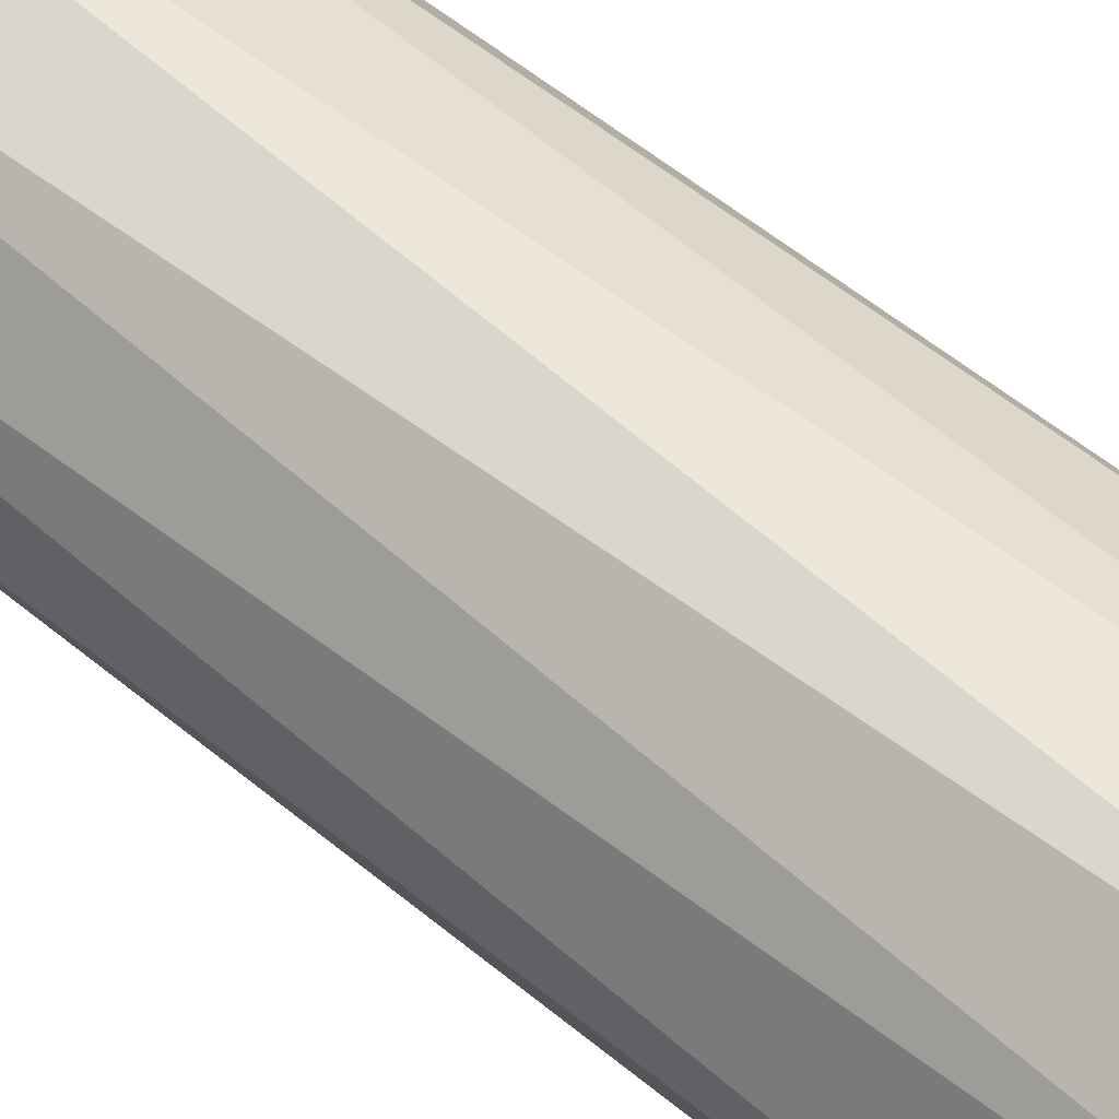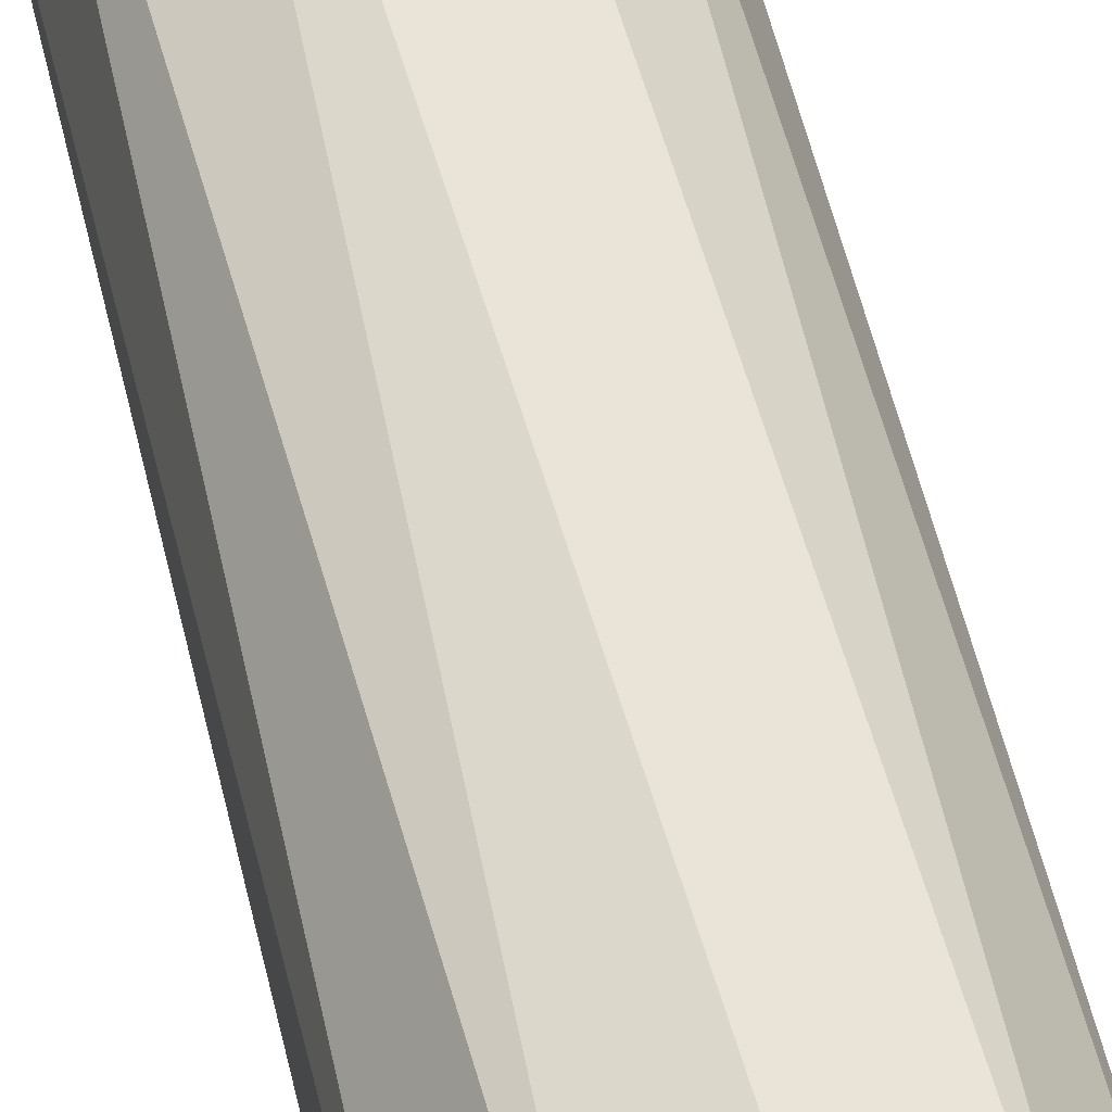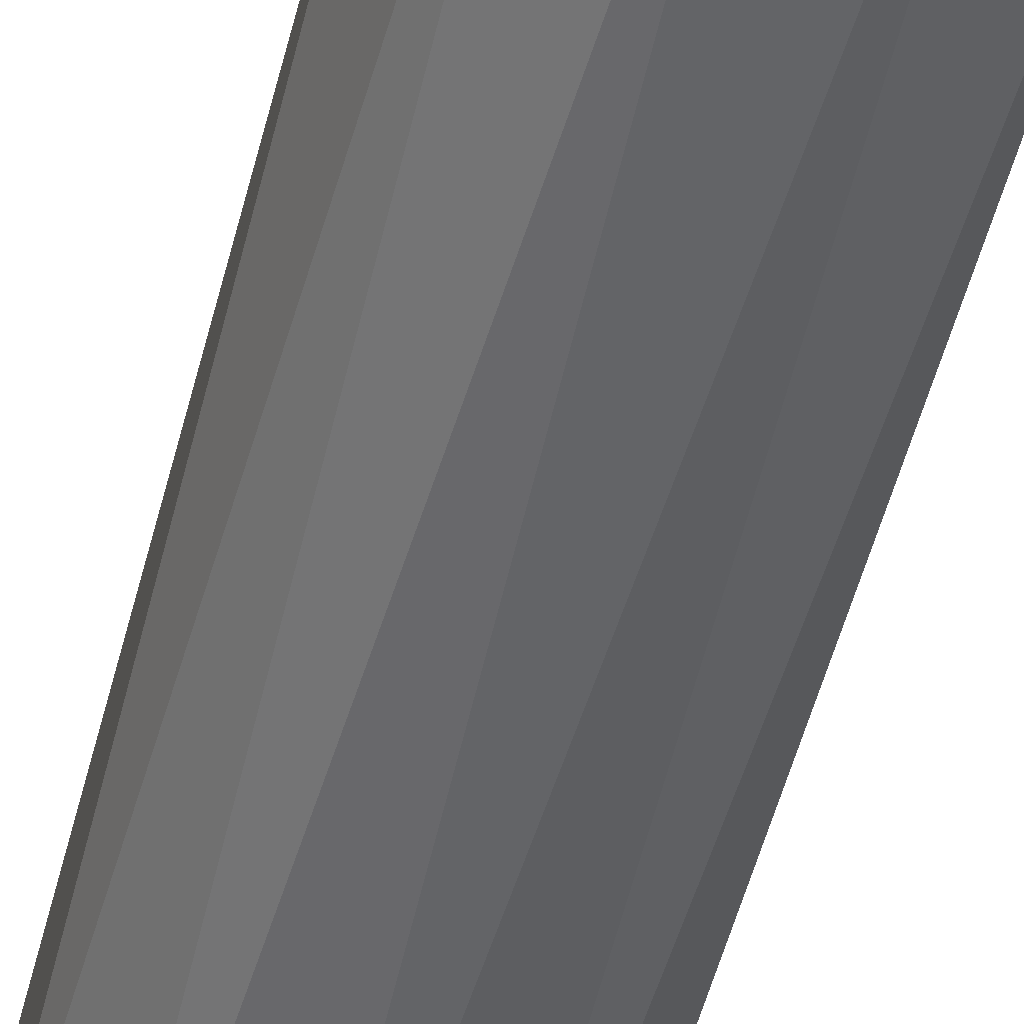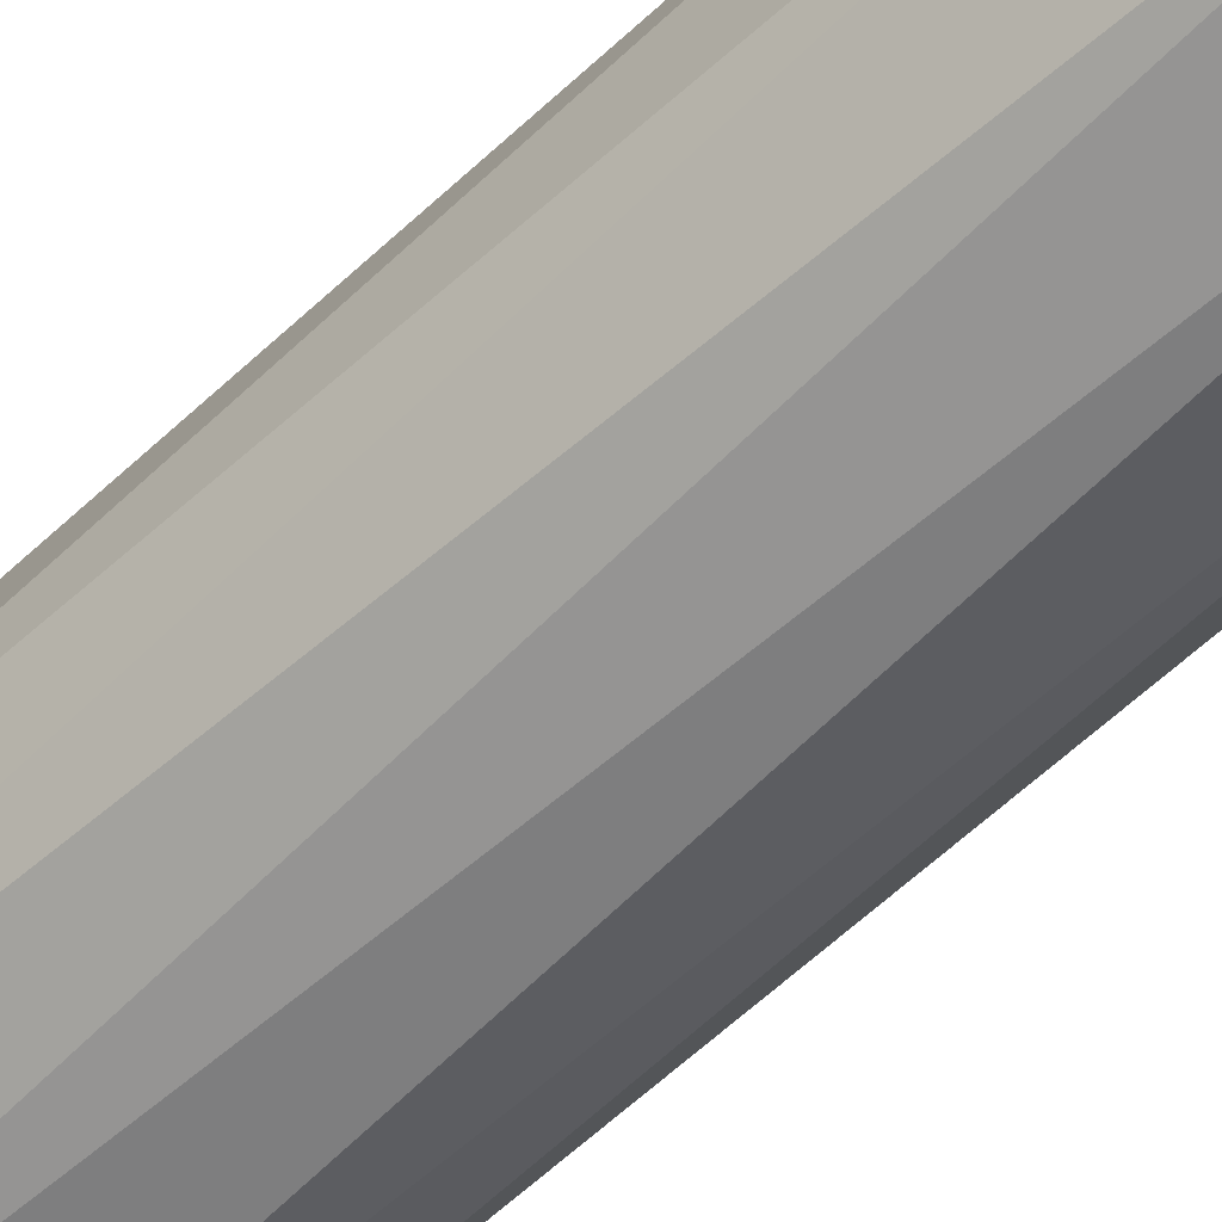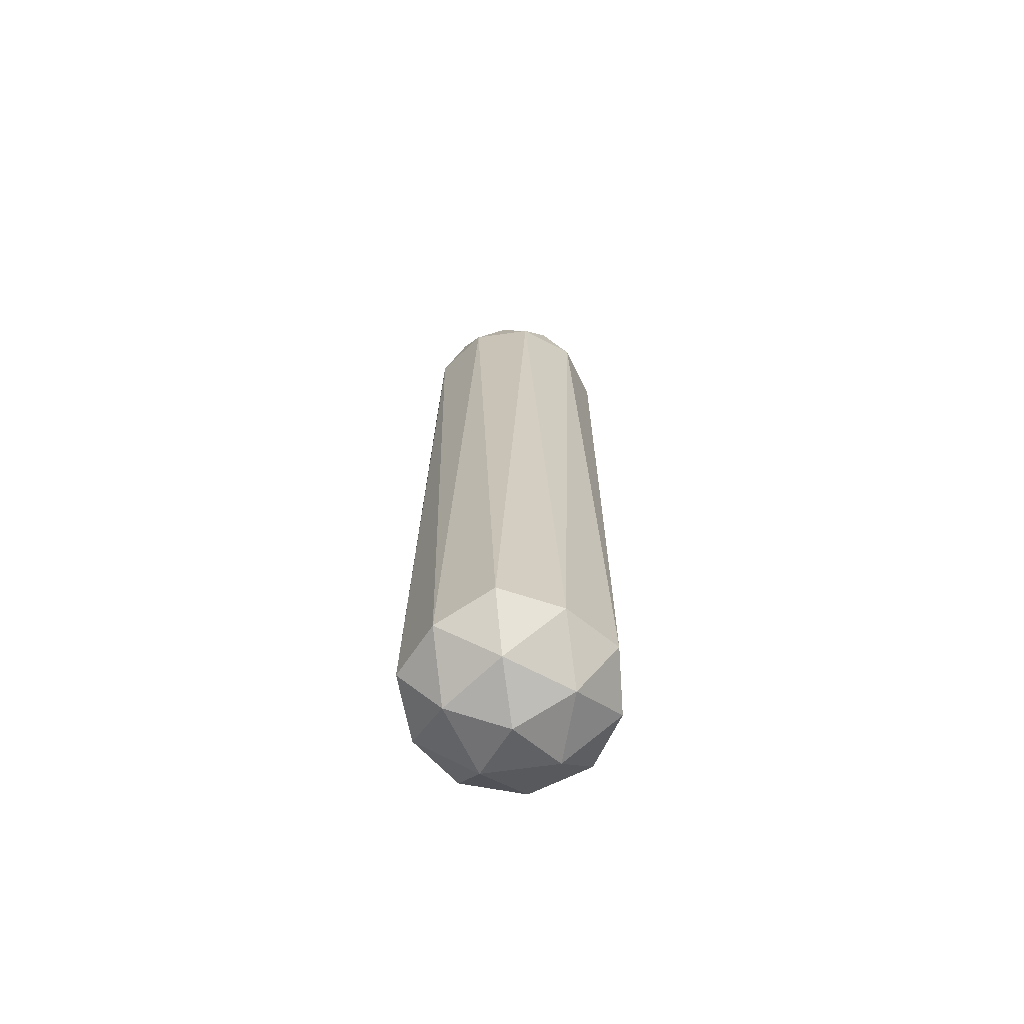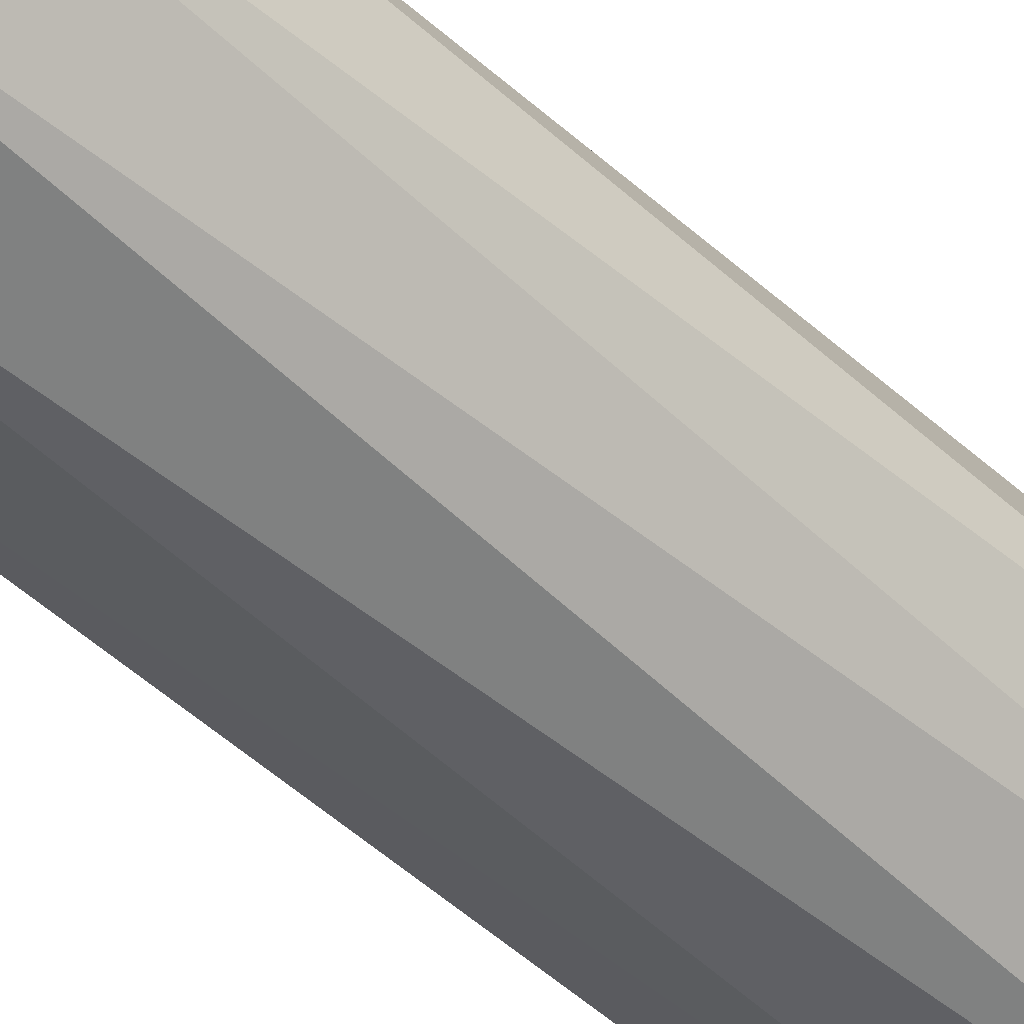
<metadata>
{"format":"obj","ext":"obj","renderer":"f3d","projection":"perspective","resolution":1024,"background":"white","views":[{"elev":52.5,"azim":-47.4,"up":"+Z"},{"elev":49.5,"azim":167.8,"up":"+Z"},{"elev":-51.8,"azim":-14.4,"up":"+Z"},{"elev":-56.8,"azim":135.0,"up":"+Z"},{"elev":-67.7,"azim":-81.9,"up":"+Y"},{"elev":-46.7,"azim":-136.0,"up":"+Z"}]}
</metadata>
<code>
o Icosphere
v 0 -1 0
v 0.7236 -0.4472 0.5257
v -0.2764 -0.4472 0.8506
v -0.8944 -0.4472 0
v -0.2764 -0.4472 -0.8506
v 0.7236 -0.4472 -0.5257
v 0.2341 6.798 0.7205
v -0.6129 6.798 0.4453
v -0.6129 6.798 -0.4453
v 0.2341 6.798 -0.7205
v 0.7576 6.798 -0
v -0 7.266 -0
v -0.1625 -0.8507 0.5
v 0.4253 -0.8507 0.309
v 0.2629 -0.5257 0.809
v 0.8506 -0.5257 0
v 0.4253 -0.8507 -0.309
v -0.5257 -0.8507 0
v -0.6882 -0.5257 0.5
v -0.1625 -0.8507 -0.5
v -0.6882 -0.5257 -0.5
v 0.2629 -0.5257 -0.809
v 0.8056 6.419 0.2617
v 0.8056 6.419 -0.2617
v -0 6.419 0.847
v 0.4979 6.419 0.6853
v -0.8056 6.419 0.2617
v -0.4979 6.419 0.6853
v -0.4979 6.419 -0.6853
v -0.8056 6.419 -0.2617
v 0.4979 6.419 -0.6853
v -0 6.419 -0.847
v 0.5829 6.865 0.4235
v -0.2227 6.865 0.6853
v -0.7205 6.865 -0
v -0.2227 6.865 -0.6853
v 0.5829 6.865 -0.4235
v 0.1376 7.14 0.4235
v 0.4453 7.14 -0
v -0.3603 7.14 0.2617
v -0.3603 7.14 -0.2617
v 0.1376 7.14 -0.4235
f 1 14 13
f 2 14 16
f 1 13 18
f 1 18 20
f 1 20 17
f 2 16 23
f 3 15 25
f 4 19 27
f 5 21 29
f 6 22 31
f 2 23 26
f 3 25 28
f 4 27 30
f 5 29 32
f 6 31 24
f 7 33 38
f 8 34 40
f 9 35 41
f 10 36 42
f 11 37 39
f 39 42 12
f 39 37 42
f 37 10 42
f 42 41 12
f 42 36 41
f 36 9 41
f 41 40 12
f 41 35 40
f 35 8 40
f 40 38 12
f 40 34 38
f 34 7 38
f 38 39 12
f 38 33 39
f 33 11 39
f 24 37 11
f 24 31 37
f 31 10 37
f 32 36 10
f 32 29 36
f 29 9 36
f 30 35 9
f 30 27 35
f 27 8 35
f 28 34 8
f 28 25 34
f 25 7 34
f 26 33 7
f 26 23 33
f 23 11 33
f 31 32 10
f 31 22 32
f 22 5 32
f 29 30 9
f 29 21 30
f 21 4 30
f 27 28 8
f 27 19 28
f 19 3 28
f 25 26 7
f 25 15 26
f 15 2 26
f 23 24 11
f 23 16 24
f 16 6 24
f 17 22 6
f 17 20 22
f 20 5 22
f 20 21 5
f 20 18 21
f 18 4 21
f 18 19 4
f 18 13 19
f 13 3 19
f 16 17 6
f 16 14 17
f 14 1 17
f 13 15 3
f 13 14 15
f 14 2 15

</code>
